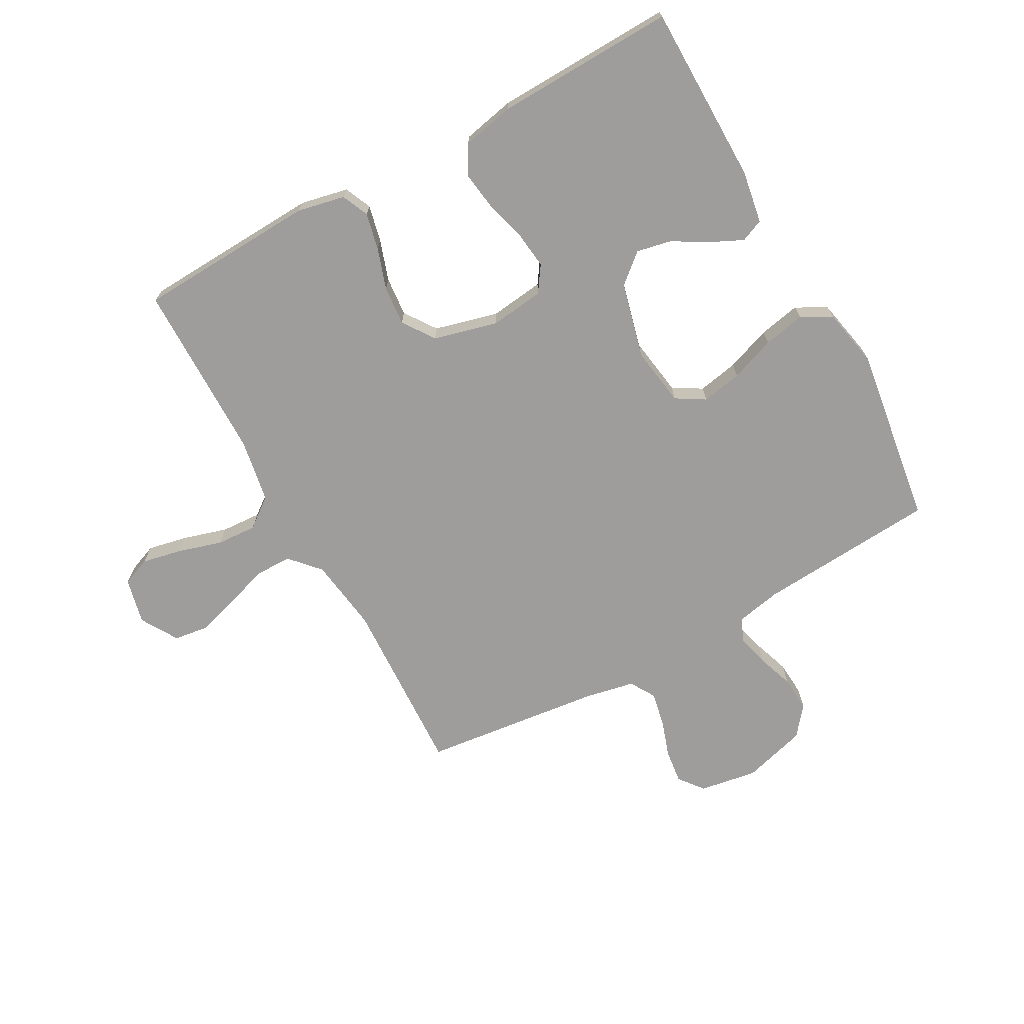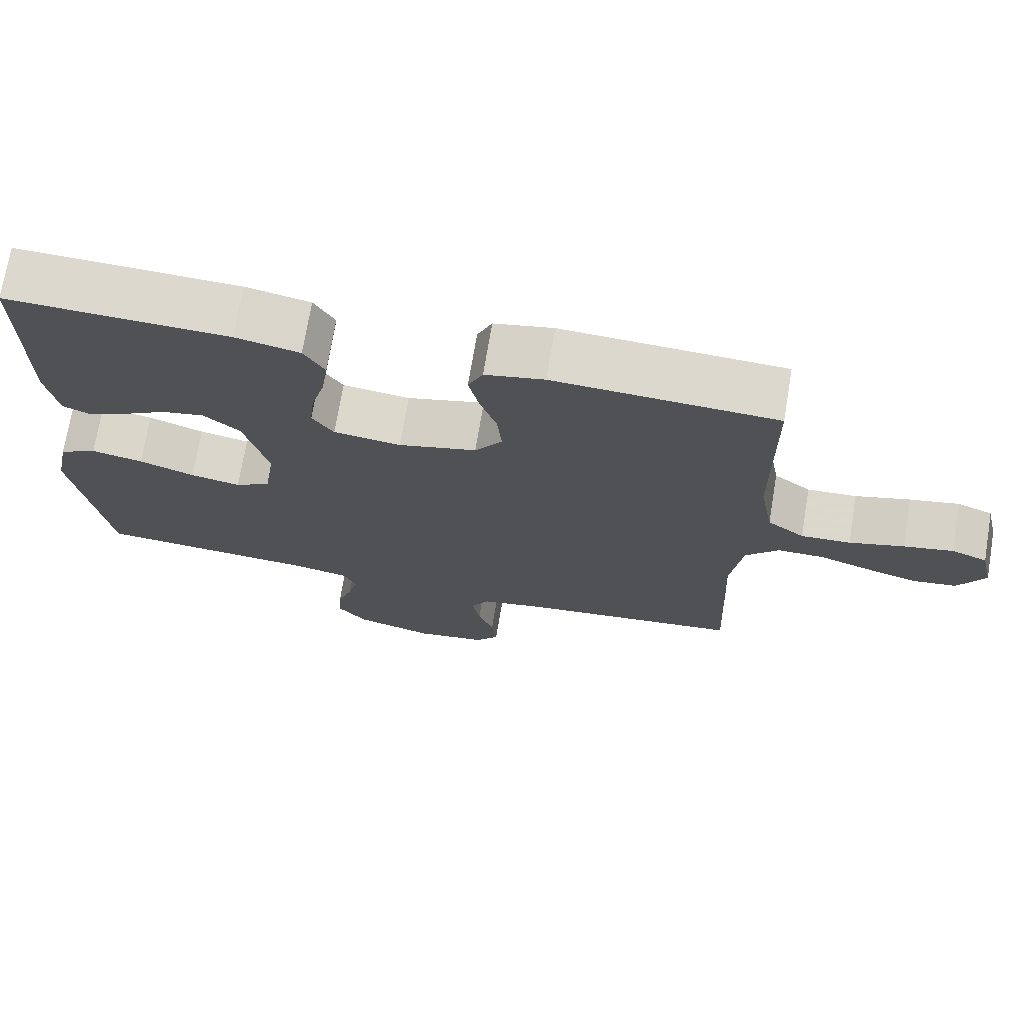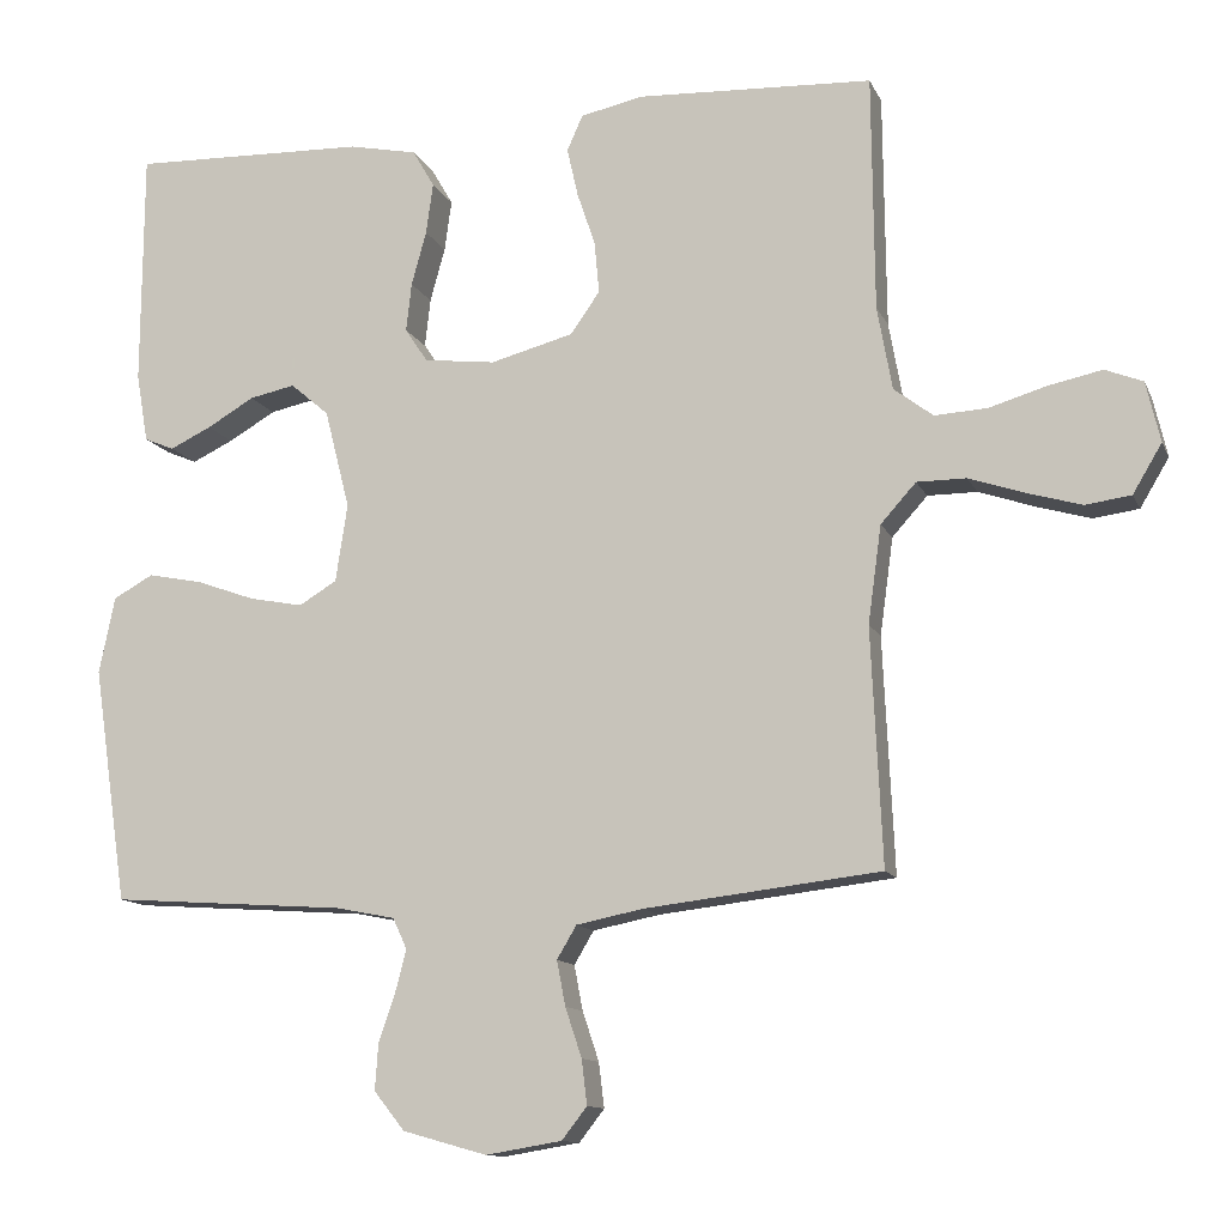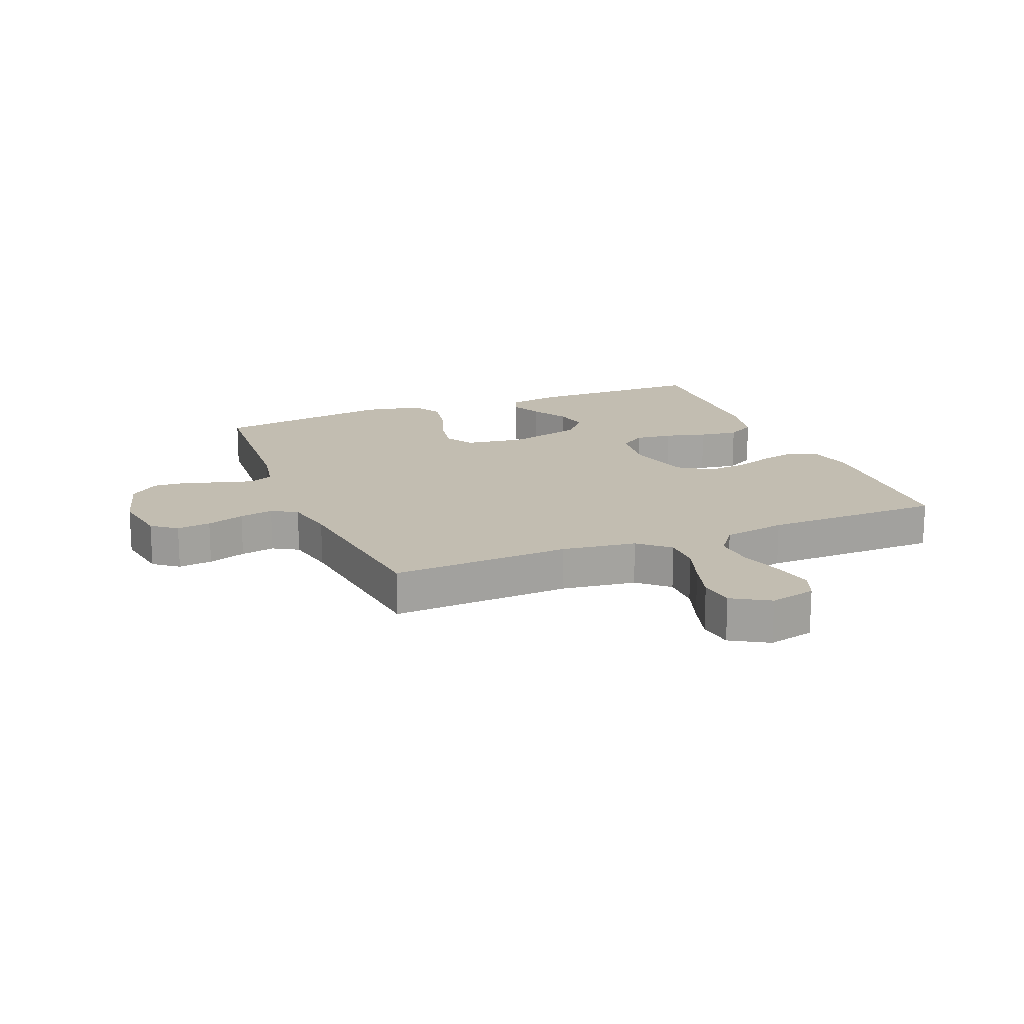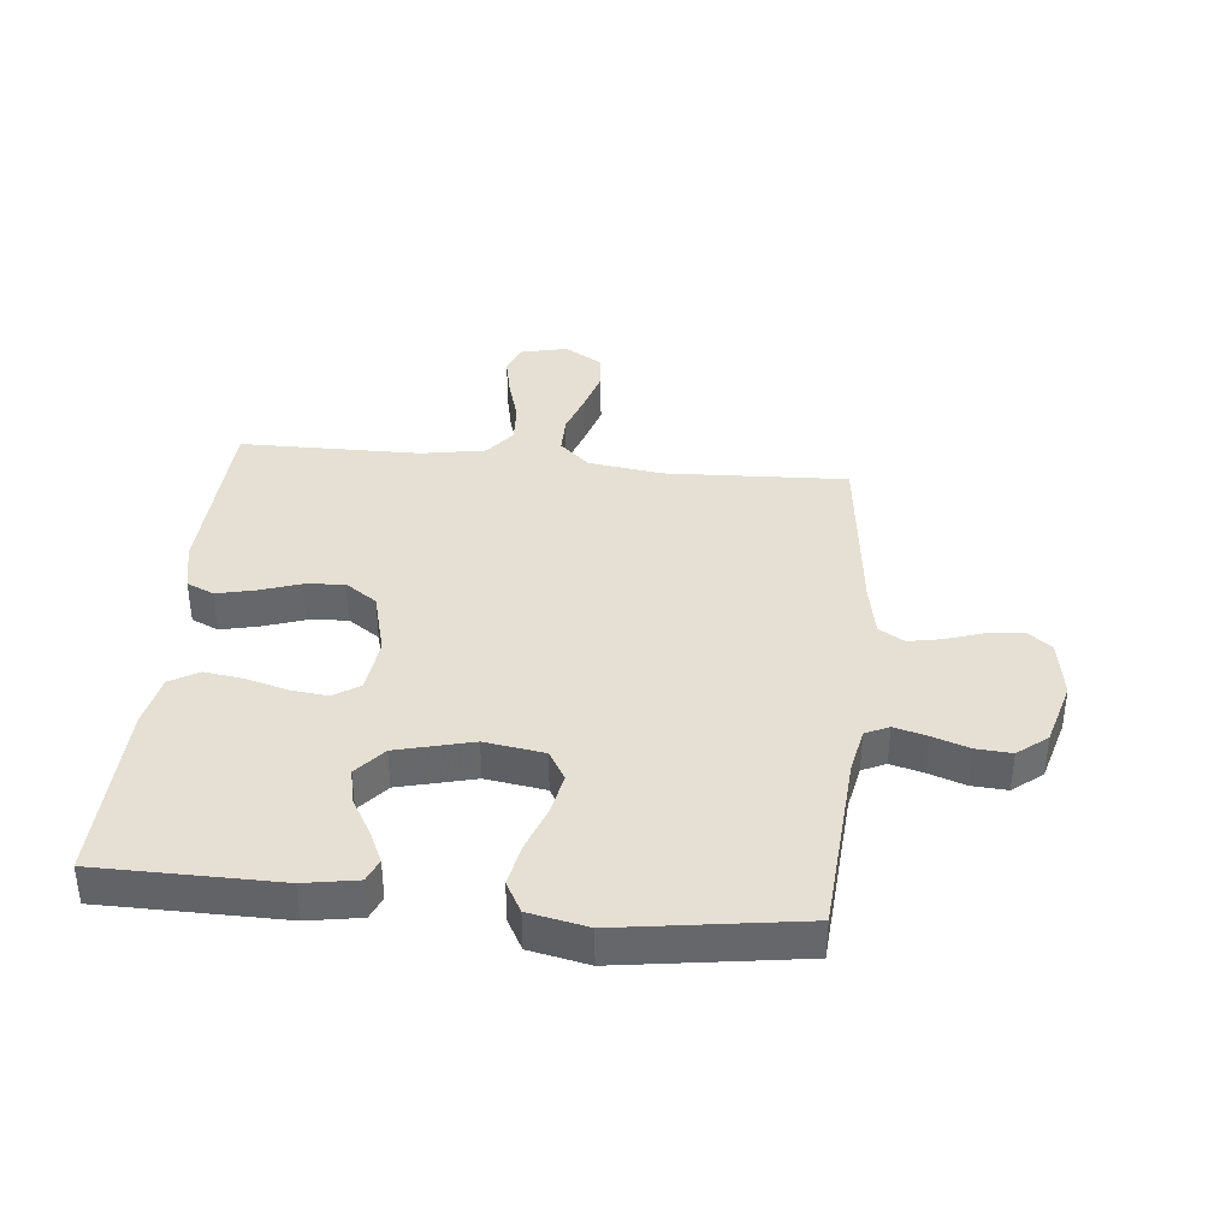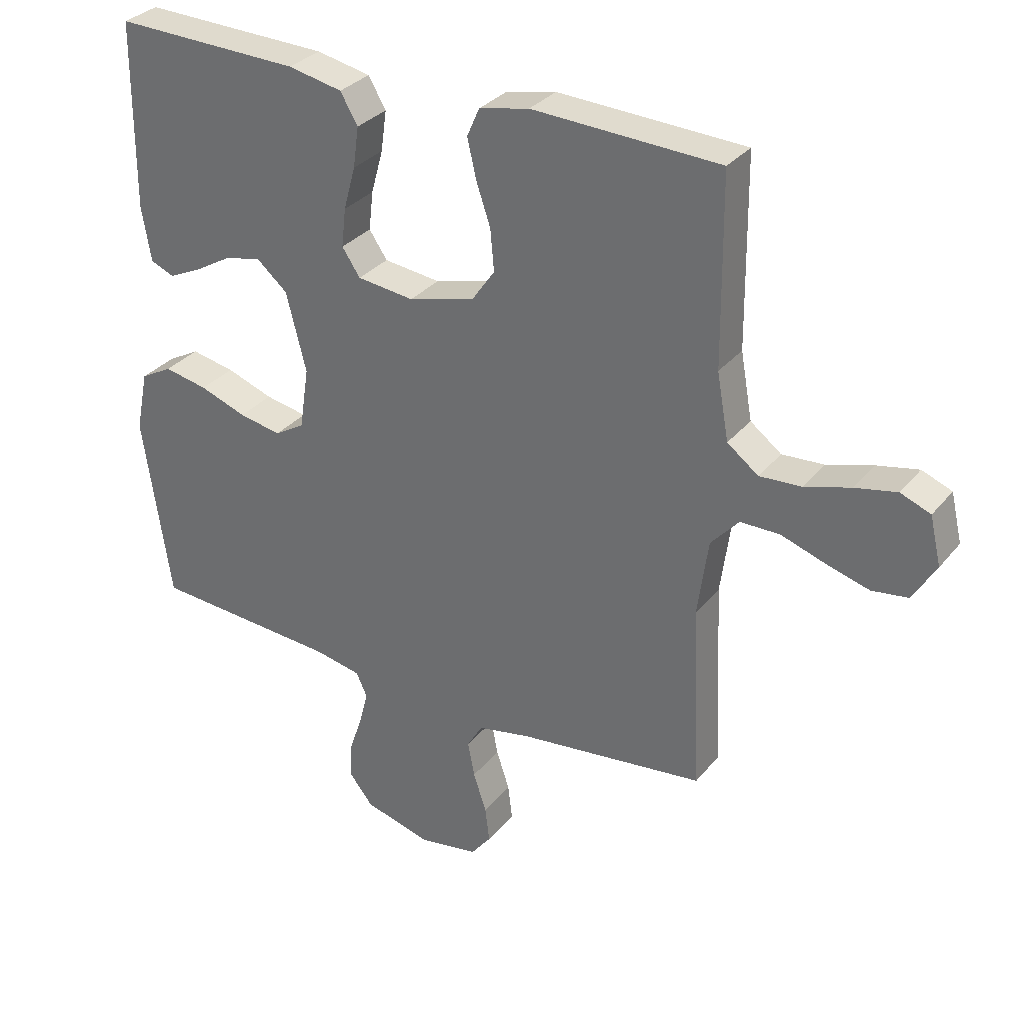
<metadata>
{"format":"obj","ext":"obj","renderer":"f3d","projection":"perspective","resolution":1024,"background":"white","views":[{"elev":-70.5,"azim":29.0,"up":"+Y"},{"elev":72.2,"azim":-170.5,"up":"+Z"},{"elev":-12.1,"azim":-162.9,"up":"+Z"},{"elev":17.0,"azim":-112.1,"up":"+Y"},{"elev":38.2,"azim":95.8,"up":"+Y"},{"elev":31.5,"azim":-148.0,"up":"+Z"}]}
</metadata>
<code>
v 0.5 0.07 0.5
v 0.502 0.07 0.2
v 0.487 0.07 0.112
v 0.449 0.07 0.096
v 0.396 0.07 0.121
v 0.336 0.07 0.156
v 0.278 0.07 0.168
v 0.229 0.07 0.126
v 0.197 0.07 0
v 0.212 0.07 -0.099
v 0.26 0.07 -0.128
v 0.328 0.07 -0.115
v 0.403 0.07 -0.088
v 0.473 0.07 -0.074
v 0.524 0.07 -0.102
v 0.544 0.07 -0.2
v 0.5 0.07 -0.5
v 0.2 0.07 -0.521
v 0.125 0.07 -0.536
v 0.107 0.07 -0.575
v 0.121 0.07 -0.629
v 0.142 0.07 -0.69
v 0.146 0.07 -0.749
v 0.107 0.07 -0.798
v 0 0.07 -0.828
v -0.097 0.07 -0.812
v -0.129 0.07 -0.771
v -0.122 0.07 -0.714
v -0.101 0.07 -0.651
v -0.09 0.07 -0.594
v -0.115 0.07 -0.552
v -0.2 0.07 -0.535
v -0.5 0.07 -0.5
v -0.486 0.07 -0.2
v -0.503 0.07 -0.076
v -0.548 0.07 -0.026
v -0.611 0.07 -0.026
v -0.682 0.07 -0.05
v -0.751 0.07 -0.07
v -0.809 0.07 -0.062
v -0.846 0.07 0
v -0.828 0.07 0.077
v -0.78 0.07 0.096
v -0.713 0.07 0.082
v -0.639 0.07 0.06
v -0.572 0.07 0.056
v -0.522 0.07 0.094
v -0.503 0.07 0.2
v -0.5 0.07 0.5
v -0.2 0.07 0.514
v -0.12 0.07 0.497
v -0.1 0.07 0.452
v -0.114 0.07 0.39
v -0.137 0.07 0.322
v -0.143 0.07 0.256
v -0.106 0.07 0.203
v 0 0.07 0.175
v 0.091 0.07 0.186
v 0.12 0.07 0.229
v 0.113 0.07 0.291
v 0.094 0.07 0.36
v 0.085 0.07 0.425
v 0.113 0.07 0.473
v 0.2 0.07 0.491
v 0.5 0 0.5
v 0.502 0 0.2
v 0.487 0 0.112
v 0.449 0 0.096
v 0.396 0 0.121
v 0.336 0 0.156
v 0.278 0 0.168
v 0.229 0 0.126
v 0.197 0 0
v 0.212 0 -0.099
v 0.26 0 -0.128
v 0.328 0 -0.115
v 0.403 0 -0.088
v 0.473 0 -0.074
v 0.524 0 -0.102
v 0.544 0 -0.2
v 0.5 0 -0.5
v 0.2 0 -0.521
v 0.125 0 -0.536
v 0.107 0 -0.575
v 0.121 0 -0.629
v 0.142 0 -0.69
v 0.146 0 -0.749
v 0.107 0 -0.798
v 0 0 -0.828
v -0.097 0 -0.812
v -0.129 0 -0.771
v -0.122 0 -0.714
v -0.101 0 -0.651
v -0.09 0 -0.594
v -0.115 0 -0.552
v -0.2 0 -0.535
v -0.5 0 -0.5
v -0.486 0 -0.2
v -0.503 0 -0.076
v -0.548 0 -0.026
v -0.611 0 -0.026
v -0.682 0 -0.05
v -0.751 0 -0.07
v -0.809 0 -0.062
v -0.846 0 0
v -0.828 0 0.077
v -0.78 0 0.096
v -0.713 0 0.082
v -0.639 0 0.06
v -0.572 0 0.056
v -0.522 0 0.094
v -0.503 0 0.2
v -0.5 0 0.5
v -0.2 0 0.514
v -0.12 0 0.497
v -0.1 0 0.452
v -0.114 0 0.39
v -0.137 0 0.322
v -0.143 0 0.256
v -0.106 0 0.203
v 0 0 0.175
v 0.091 0 0.186
v 0.12 0 0.229
v 0.113 0 0.291
v 0.094 0 0.36
v 0.085 0 0.425
v 0.113 0 0.473
v 0.2 0 0.491
f 4 5 6
f 3 4 6
f 2 3 6
f 1 2 6
f 64 1 6
f 63 64 6
f 62 63 6
f 61 62 6
f 60 61 6
f 59 60 6 7
f 58 59 7 8
f 57 58 8 9
f 56 57 9 10
f 52 53 54
f 51 52 54
f 50 51 54
f 49 50 54
f 48 49 54
f 47 48 54 55
f 46 47 55 56
f 43 44 45
f 42 43 45
f 41 42 45
f 40 41 45
f 39 40 45
f 38 39 45
f 37 38 45
f 36 37 45 46
f 46 56 10
f 36 46 10
f 35 36 10
f 32 33 34
f 35 10 11
f 34 35 11
f 32 34 11
f 31 32 11
f 27 28 29
f 26 27 29
f 25 26 29
f 24 25 29
f 23 24 29
f 22 23 29
f 21 22 29
f 20 21 29 30
f 30 31 11
f 20 30 11
f 19 20 11
f 16 17 18
f 15 16 18
f 14 15 18
f 13 14 18
f 12 13 18
f 11 12 18 19
f 70 69 68
f 70 68 67
f 70 67 66
f 70 66 65
f 70 65 128
f 70 128 127
f 70 127 126
f 70 126 125
f 70 125 124
f 71 70 124 123
f 72 71 123 122
f 73 72 122 121
f 74 73 121 120
f 118 117 116
f 118 116 115
f 118 115 114
f 118 114 113
f 118 113 112
f 119 118 112 111
f 120 119 111 110
f 109 108 107
f 109 107 106
f 109 106 105
f 109 105 104
f 109 104 103
f 109 103 102
f 109 102 101
f 110 109 101 100
f 74 120 110
f 74 110 100
f 74 100 99
f 98 97 96
f 75 74 99
f 75 99 98
f 75 98 96
f 75 96 95
f 93 92 91
f 93 91 90
f 93 90 89
f 93 89 88
f 93 88 87
f 93 87 86
f 93 86 85
f 94 93 85 84
f 75 95 94
f 75 94 84
f 75 84 83
f 82 81 80
f 82 80 79
f 82 79 78
f 82 78 77
f 82 77 76
f 83 82 76 75
f 1 65 66 2
f 2 66 67 3
f 3 67 68 4
f 4 68 69 5
f 5 69 70 6
f 6 70 71 7
f 7 71 72 8
f 8 72 73 9
f 9 73 74 10
f 10 74 75 11
f 11 75 76 12
f 12 76 77 13
f 13 77 78 14
f 14 78 79 15
f 15 79 80 16
f 16 80 81 17
f 17 81 82 18
f 18 82 83 19
f 19 83 84 20
f 20 84 85 21
f 21 85 86 22
f 22 86 87 23
f 23 87 88 24
f 24 88 89 25
f 25 89 90 26
f 26 90 91 27
f 27 91 92 28
f 28 92 93 29
f 29 93 94 30
f 30 94 95 31
f 31 95 96 32
f 32 96 97 33
f 33 97 98 34
f 34 98 99 35
f 35 99 100 36
f 36 100 101 37
f 37 101 102 38
f 38 102 103 39
f 39 103 104 40
f 40 104 105 41
f 41 105 106 42
f 42 106 107 43
f 43 107 108 44
f 44 108 109 45
f 45 109 110 46
f 46 110 111 47
f 47 111 112 48
f 48 112 113 49
f 49 113 114 50
f 50 114 115 51
f 51 115 116 52
f 52 116 117 53
f 53 117 118 54
f 54 118 119 55
f 55 119 120 56
f 56 120 121 57
f 57 121 122 58
f 58 122 123 59
f 59 123 124 60
f 60 124 125 61
f 61 125 126 62
f 62 126 127 63
f 63 127 128 64
f 64 128 65 1

</code>
